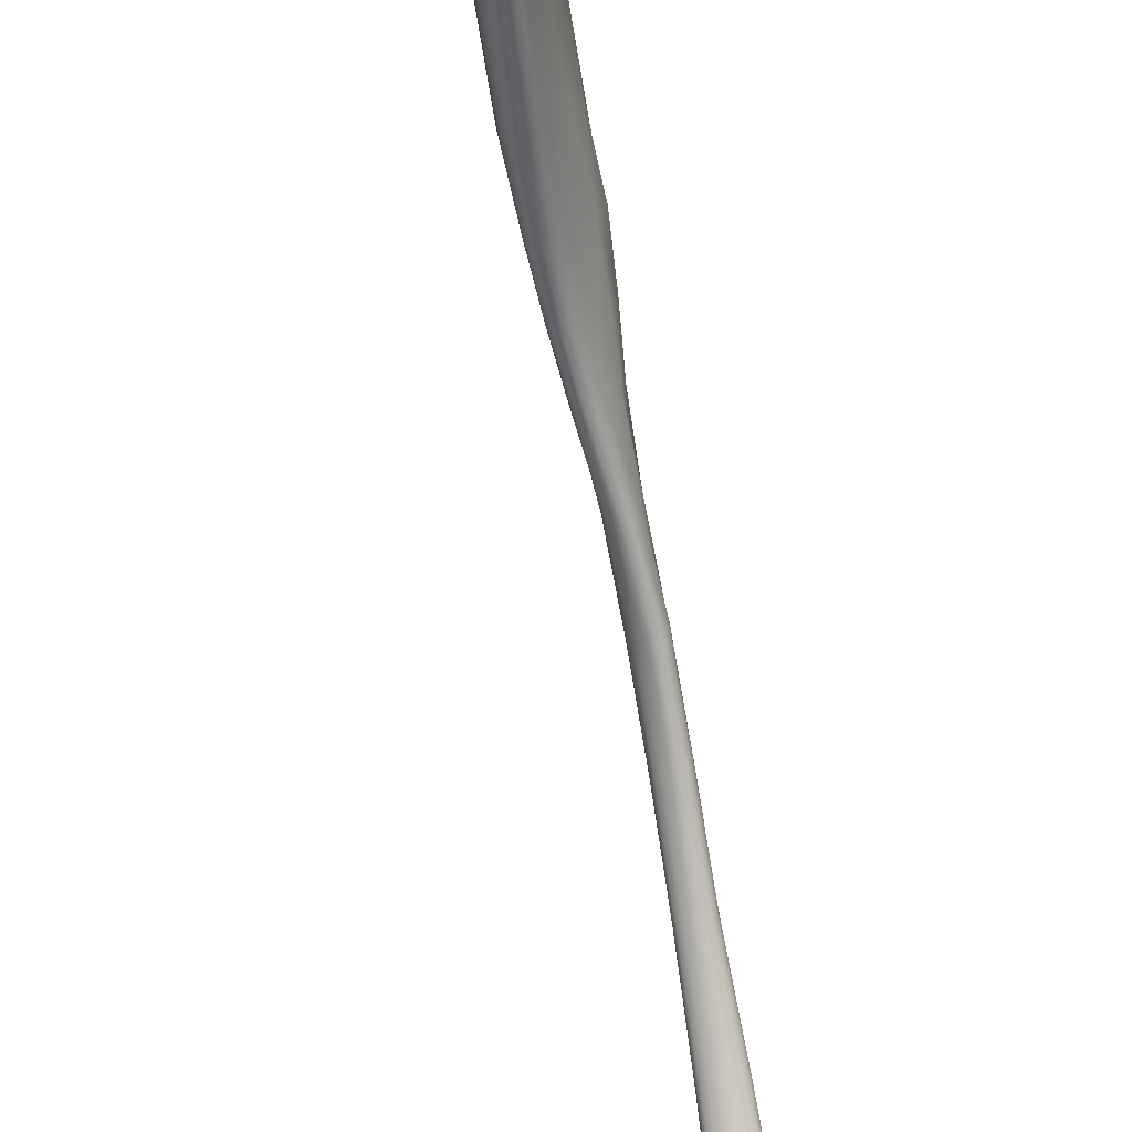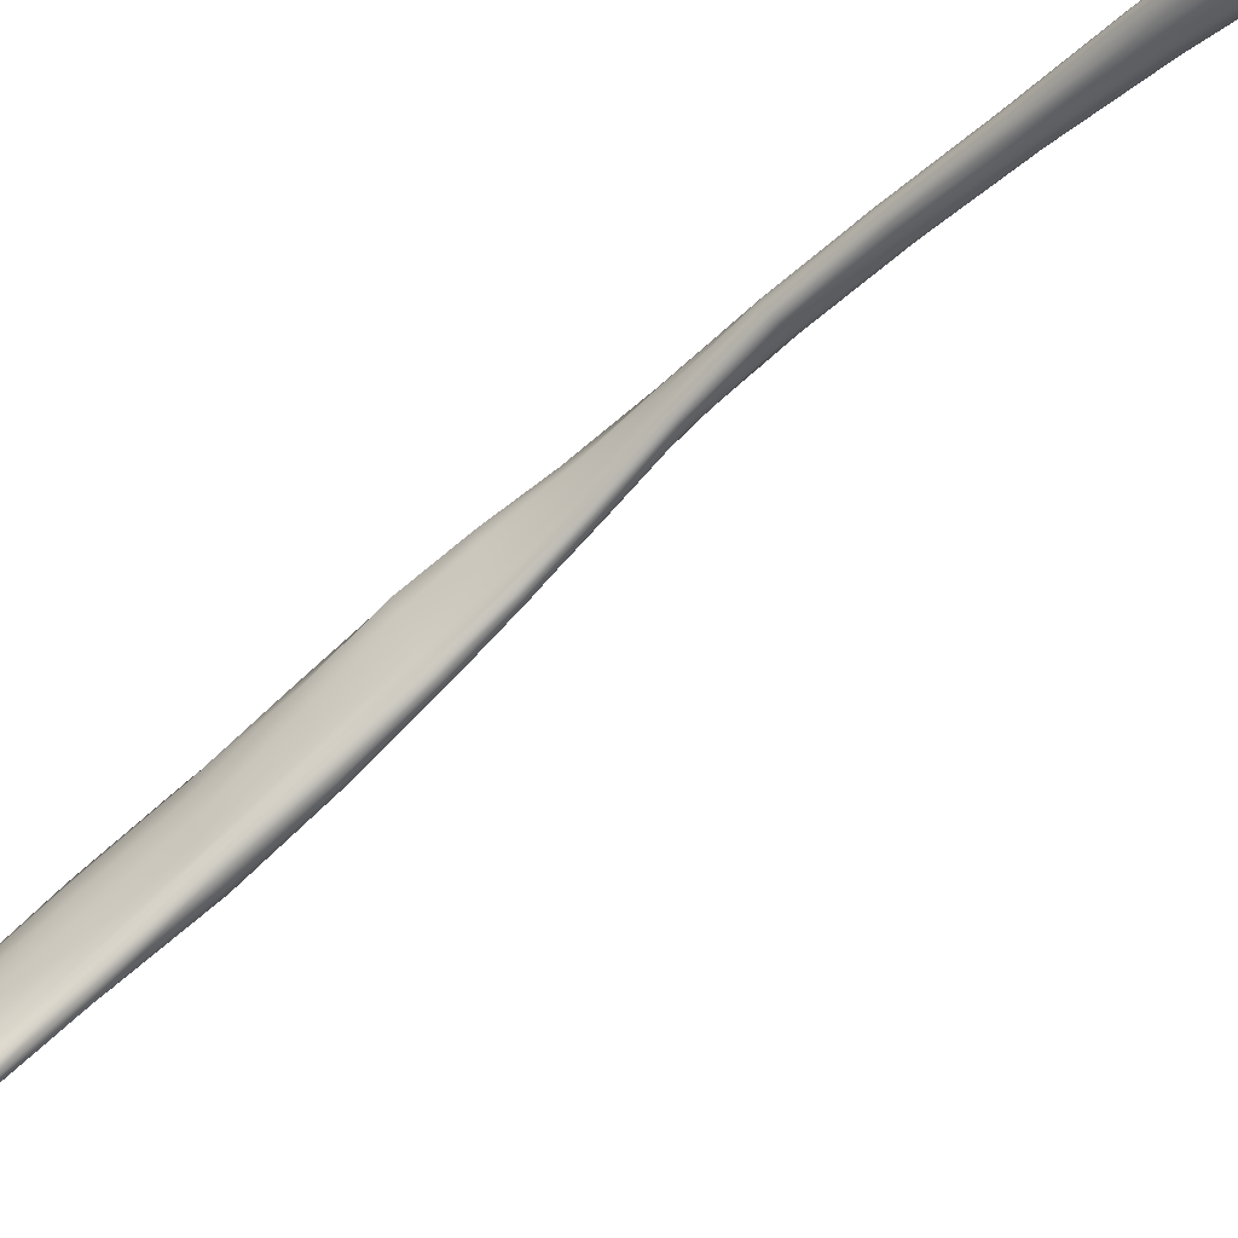
<metadata>
{"format":"obj","ext":"obj","renderer":"f3d","projection":"perspective","resolution":1024,"background":"white","views":[{"elev":-63.1,"azim":1.7,"up":"+Z"},{"elev":-72.6,"azim":124.6,"up":"+Z"}]}
</metadata>
<code>
o Semispinalis_Capitis_Muscle_Right1
v -0.2076 18.51 -0.4082
v -0.2125 18.48 -0.4141
v -0.217 18.48 -0.4208
v -0.2117 18.51 -0.4142
v -0.2047 18.55 -0.4111
v -0.2019 18.55 -0.4058
v -0.2153 18.51 -0.4186
v -0.2075 18.55 -0.4152
v -0.2209 18.48 -0.4254
v -0.1994 18.51 -0.3943
v -0.2022 18.47 -0.3973
v -0.2063 18.47 -0.4057
v -0.2024 18.51 -0.4011
v -0.1988 18.55 -0.4001
v -0.1974 18.55 -0.3948
v -0.2064 18.51 -0.3866
v -0.209 18.48 -0.3872
v -0.2039 18.48 -0.391
v -0.2015 18.51 -0.3894
v -0.1995 18.55 -0.391
v -0.2035 18.55 -0.3889
v -0.2161 18.51 -0.3881
v -0.2202 18.48 -0.3886
v -0.2149 18.48 -0.3866
v -0.2116 18.51 -0.3863
v -0.2079 18.55 -0.389
v -0.2118 18.55 -0.3908
v -0.2213 18.52 -0.3969
v -0.2266 18.48 -0.3988
v -0.2236 18.48 -0.3927
v -0.219 18.52 -0.3917
v -0.2141 18.55 -0.394
v -0.2157 18.55 -0.3983
v -0.2258 18.52 -0.41
v -0.233 18.48 -0.4151
v -0.2304 18.48 -0.4068
v -0.2241 18.52 -0.4033
v -0.2171 18.55 -0.4035
v -0.2175 18.55 -0.4088
v -0.2223 18.52 -0.42
v -0.2291 18.48 -0.4268
v -0.2321 18.48 -0.4222
v -0.2249 18.52 -0.416
v -0.2161 18.55 -0.4137
v -0.2136 18.55 -0.4169
v -0.2251 18.48 -0.4276
v -0.2189 18.51 -0.4207
v -0.2106 18.55 -0.4173
v -0.2255 18.43 -0.4369
v -0.2224 18.43 -0.432
v -0.2276 18.38 -0.4461
v -0.2301 18.38 -0.4512
v -0.2192 18.43 -0.4245
v -0.2255 18.38 -0.4379
v -0.214 18.43 -0.4147
v -0.2215 18.38 -0.4269
v -0.2098 18.43 -0.4043
v -0.2176 18.38 -0.4148
v -0.2354 18.43 -0.438
v -0.2302 18.43 -0.4392
v -0.2351 18.38 -0.4533
v -0.2408 18.38 -0.4513
v -0.2097 18.43 -0.3953
v -0.2157 18.38 -0.4033
v -0.2129 18.43 -0.3893
v -0.217 18.38 -0.3953
v -0.2409 18.43 -0.4239
v -0.2395 18.43 -0.4326
v -0.2452 18.38 -0.4447
v -0.2465 18.38 -0.4342
v -0.2189 18.43 -0.3881
v -0.2227 18.38 -0.3932
v -0.2253 18.43 -0.3904
v -0.2294 18.38 -0.3953
v -0.2331 18.43 -0.4024
v -0.2378 18.43 -0.4129
v -0.2432 18.38 -0.4209
v -0.2381 18.38 -0.4083
v -0.2294 18.43 -0.3951
v -0.234 18.38 -0.4001
v -0.2447 18.15 -0.5493
v -0.2403 18.19 -0.5307
v -0.2367 18.19 -0.527
v -0.2407 18.15 -0.5472
v -0.2477 18.11 -0.5651
v -0.2526 18.11 -0.5653
v -0.2382 18.15 -0.5402
v -0.2442 18.11 -0.561
v -0.2342 18.19 -0.5183
v -0.2334 18.19 -0.5054
v -0.2377 18.15 -0.5292
v -0.2429 18.11 -0.5532
v -0.2387 18.15 -0.5163
v -0.2435 18.11 -0.5432
v -0.2339 18.19 -0.491
v -0.2546 18.15 -0.5378
v -0.2492 18.19 -0.52
v -0.2447 18.19 -0.5281
v -0.2495 18.15 -0.5459
v -0.258 18.11 -0.5612
v -0.2632 18.11 -0.5538
v -0.2351 18.19 -0.4776
v -0.2408 18.15 -0.5037
v -0.246 18.11 -0.5324
v -0.2437 18.15 -0.4929
v -0.2497 18.12 -0.5225
v -0.2373 18.19 -0.4668
v -0.2626 18.15 -0.5127
v -0.2559 18.19 -0.4918
v -0.2533 18.19 -0.5069
v -0.2593 18.15 -0.5259
v -0.2678 18.12 -0.5442
v -0.2706 18.12 -0.5338
v -0.2404 18.19 -0.4599
v -0.2473 18.15 -0.4854
v -0.254 18.12 -0.5149
v -0.2516 18.15 -0.4822
v -0.2589 18.12 -0.5109
v -0.2444 18.19 -0.4574
v -0.2611 18.15 -0.4902
v -0.2539 18.19 -0.4665
v -0.2561 18.19 -0.4778
v -0.2631 18.15 -0.5003
v -0.2708 18.12 -0.5241
v -0.2685 18.12 -0.5163
v -0.2494 18.19 -0.4596
v -0.2567 18.15 -0.484
v -0.2641 18.12 -0.5117
v -0.1931 18.59 -0.4063
v -0.1945 18.59 -0.4106
v -0.1841 18.64 -0.4153
v -0.1837 18.64 -0.4119
v -0.1964 18.59 -0.4142
v -0.1853 18.64 -0.4185
v -0.1924 18.59 -0.3985
v -0.1921 18.59 -0.4021
v -0.1842 18.64 -0.4087
v -0.1859 18.64 -0.4064
v -0.1989 18.59 -0.4164
v -0.1873 18.64 -0.4208
v -0.2017 18.59 -0.4168
v -0.1899 18.64 -0.4219
v -0.199 18.59 -0.3957
v -0.1951 18.59 -0.3964
v -0.1893 18.64 -0.4056
v -0.1932 18.64 -0.4061
v -0.2043 18.59 -0.4149
v -0.1927 18.64 -0.4212
v -0.2064 18.59 -0.4117
v -0.1956 18.64 -0.4195
v -0.2061 18.59 -0.3988
v -0.2029 18.59 -0.3967
v -0.1968 18.64 -0.408
v -0.1994 18.64 -0.4104
v -0.2076 18.59 -0.4083
v -0.1981 18.64 -0.4175
v -0.208 18.59 -0.4048
v -0.1998 18.64 -0.4153
v -0.2076 18.59 -0.4016
v -0.2003 18.64 -0.4129
v -0.1393 18.91 -0.5462
v -0.1473 18.85 -0.5041
v -0.1471 18.85 -0.5063
v -0.1393 18.91 -0.5484
v -0.1343 18.96 -0.5847
v -0.1344 18.96 -0.5824
v -0.1413 18.91 -0.5505
v -0.1363 18.96 -0.5865
v -0.1485 18.85 -0.5086
v -0.1439 18.91 -0.542
v -0.1523 18.86 -0.5009
v -0.1491 18.86 -0.5021
v -0.1408 18.91 -0.5438
v -0.1362 18.96 -0.5799
v -0.1394 18.96 -0.5777
v -0.1517 18.85 -0.5107
v -0.1454 18.91 -0.5522
v -0.141 18.96 -0.5877
v -0.1508 18.91 -0.5533
v -0.1469 18.96 -0.5883
v -0.156 18.85 -0.5124
v -0.1536 18.92 -0.5416
v -0.1619 18.86 -0.5016
v -0.1569 18.86 -0.5007
v -0.1483 18.91 -0.5413
v -0.1439 18.96 -0.5765
v -0.1491 18.96 -0.5764
v -0.1611 18.85 -0.5133
v -0.1563 18.91 -0.5538
v -0.1528 18.96 -0.5882
v -0.1613 18.91 -0.5534
v -0.1578 18.96 -0.5875
v -0.166 18.86 -0.5133
v -0.1634 18.92 -0.5453
v -0.1703 18.86 -0.5054
v -0.1666 18.86 -0.5032
v -0.159 18.92 -0.5431
v -0.1546 18.96 -0.5778
v -0.1592 18.96 -0.5798
v -0.1697 18.86 -0.5121
v -0.1647 18.91 -0.552
v -0.1611 18.96 -0.5861
v -0.1663 18.91 -0.55
v -0.1624 18.96 -0.5842
v -0.1719 18.86 -0.5101
v -0.1721 18.86 -0.5078
v -0.1659 18.92 -0.5477
v -0.1618 18.96 -0.5821
v -0.2292 18.33 -0.453
v -0.2312 18.28 -0.4712
v -0.2356 18.28 -0.48
v -0.2324 18.33 -0.4615
v -0.2358 18.33 -0.4666
v -0.2401 18.28 -0.4848
v -0.2324 18.23 -0.4941
v -0.236 18.23 -0.5033
v -0.2402 18.23 -0.5077
v -0.2282 18.23 -0.4669
v -0.2297 18.23 -0.4811
v -0.2267 18.28 -0.4589
v -0.2234 18.28 -0.4456
v -0.221 18.33 -0.4284
v -0.2248 18.33 -0.4412
v -0.2446 18.28 -0.4848
v -0.2407 18.33 -0.4678
v -0.2452 18.33 -0.4644
v -0.2478 18.28 -0.4797
v -0.2445 18.23 -0.5063
v -0.2481 18.23 -0.4994
v -0.2303 18.23 -0.444
v -0.2285 18.23 -0.454
v -0.2226 18.28 -0.4334
v -0.2242 18.28 -0.4242
v -0.2203 18.33 -0.4074
v -0.2192 18.33 -0.4163
v -0.2484 18.28 -0.4688
v -0.2475 18.33 -0.4558
v -0.2471 18.33 -0.4436
v -0.2469 18.28 -0.4551
v -0.25 18.23 -0.4869
v -0.2503 18.23 -0.4719
v -0.2376 18.23 -0.4364
v -0.2335 18.23 -0.4381
v -0.228 18.28 -0.4196
v -0.2326 18.28 -0.4191
v -0.2309 18.33 -0.4052
v -0.225 18.33 -0.4041
v -0.244 18.28 -0.4414
v -0.2437 18.33 -0.4297
v -0.2391 18.33 -0.4173
v -0.2404 18.28 -0.4297
v -0.2489 18.23 -0.4578
v -0.2461 18.23 -0.4462
v -0.2421 18.23 -0.4391
v -0.2367 18.28 -0.4224
v -0.2352 18.33 -0.4093
v -0.2524 18.07 -0.5819
v -0.2636 18.04 -0.6024
v -0.2691 18.04 -0.6008
v -0.2572 18.08 -0.5824
v -0.263 18.08 -0.5801
v -0.2754 18.04 -0.5974
v -0.2786 18.01 -0.6219
v -0.2954 17.97 -0.641
v -0.2987 17.97 -0.6452
v -0.2833 18.01 -0.6222
v -0.2888 18.01 -0.6209
v -0.3028 17.97 -0.6474
v -0.2741 18.01 -0.617
v -0.2931 17.97 -0.6324
v -0.2935 17.97 -0.6367
v -0.2753 18.01 -0.6201
v -0.2598 18.04 -0.6013
v -0.2583 18.04 -0.598
v -0.2491 18.07 -0.5719
v -0.2496 18.07 -0.5781
v -0.2814 18.04 -0.5928
v -0.2689 18.08 -0.5754
v -0.2742 18.08 -0.5691
v -0.2865 18.05 -0.5876
v -0.3072 17.97 -0.6462
v -0.2942 18.01 -0.6177
v -0.2988 18.01 -0.6133
v -0.3112 17.97 -0.6427
v -0.2787 18.01 -0.6083
v -0.2969 17.97 -0.6255
v -0.2943 17.97 -0.6287
v -0.2754 18.01 -0.6129
v -0.2599 18.04 -0.5928
v -0.2638 18.04 -0.5866
v -0.2552 18.08 -0.5559
v -0.2512 18.08 -0.5641
v -0.29 18.05 -0.5822
v -0.2783 18.08 -0.5619
v -0.2804 18.08 -0.5547
v -0.2914 18.05 -0.5773
v -0.3141 17.97 -0.6379
v -0.302 18.01 -0.6086
v -0.3034 18.01 -0.604
v -0.3157 17.97 -0.6326
v -0.2894 18.01 -0.5995
v -0.3052 17.97 -0.6212
v -0.3007 17.97 -0.6228
v -0.2836 18.01 -0.6035
v -0.2693 18.04 -0.5801
v -0.2756 18.05 -0.5746
v -0.2662 18.08 -0.5434
v -0.2604 18.08 -0.5485
v -0.2904 18.05 -0.5733
v -0.2798 18.08 -0.5482
v -0.2769 18.08 -0.5436
v -0.2871 18.05 -0.5711
v -0.3156 17.97 -0.6277
v -0.3026 18.01 -0.6001
v -0.2998 18.01 -0.5977
v -0.3137 17.97 -0.6239
v -0.3099 17.97 -0.6217
v -0.295 18.01 -0.5976
v -0.2819 18.05 -0.5716
v -0.272 18.08 -0.5419
v -0.1771 18.69 -0.4308
v -0.1692 18.74 -0.4502
v -0.1682 18.74 -0.4474
v -0.1761 18.69 -0.4279
v -0.1762 18.69 -0.4247
v -0.1683 18.74 -0.4443
v -0.1588 18.8 -0.4757
v -0.1576 18.8 -0.4731
v -0.1578 18.8 -0.4705
v -0.1696 18.74 -0.4414
v -0.1773 18.69 -0.4217
v -0.1795 18.69 -0.4196
v -0.1721 18.74 -0.4392
v -0.1595 18.8 -0.4681
v -0.1624 18.8 -0.4664
v -0.1647 18.8 -0.4795
v -0.1612 18.8 -0.4779
v -0.1713 18.74 -0.4524
v -0.1742 18.74 -0.4537
v -0.1817 18.69 -0.4343
v -0.179 18.69 -0.4331
v -0.1754 18.75 -0.4383
v -0.1829 18.69 -0.4189
v -0.1865 18.69 -0.4194
v -0.1789 18.75 -0.4386
v -0.1663 18.8 -0.466
v -0.1705 18.8 -0.4666
v -0.1734 18.8 -0.4796
v -0.1691 18.8 -0.4801
v -0.1779 18.74 -0.4538
v -0.1815 18.74 -0.4528
v -0.1881 18.69 -0.4329
v -0.1849 18.69 -0.4341
v -0.182 18.75 -0.4401
v -0.1897 18.69 -0.4212
v -0.1919 18.69 -0.4237
v -0.1843 18.75 -0.4424
v -0.1743 18.8 -0.4682
v -0.1772 18.8 -0.4704
v -0.1785 18.8 -0.4757
v -0.1767 18.8 -0.478
v -0.1841 18.75 -0.4508
v -0.1856 18.75 -0.4481
v -0.1925 18.69 -0.4289
v -0.1907 18.69 -0.4311
v -0.1856 18.75 -0.4452
v -0.1929 18.69 -0.4263
v -0.1787 18.8 -0.473
v -0.1329 18.98 -0.6018
v -0.1302 19 -0.6118
v -0.1303 19 -0.6106
v -0.1319 18.98 -0.6004
v -0.1333 18.98 -0.5988
v -0.1328 19 -0.6095
v -0.126 19.1 -0.6562
v -0.1264 19.13 -0.6556
v -0.1242 19.13 -0.6522
v -0.1242 19.1 -0.6535
v -0.1251 19.07 -0.6483
v -0.1262 19.07 -0.6503
v -0.1247 19.09 -0.6508
v -0.1264 19.06 -0.6464
v -0.1237 19.12 -0.6488
v -0.1376 19.01 -0.6088
v -0.1366 18.99 -0.5971
v -0.1412 18.99 -0.5959
v -0.1436 19.01 -0.6085
v -0.1257 19.11 -0.6462
v -0.1275 19.09 -0.6489
v -0.1302 19.06 -0.645
v -0.1322 19.09 -0.6477
v -0.1358 19.06 -0.6442
v -0.1294 19.11 -0.6447
v -0.1345 19.1 -0.6598
v -0.1338 19.14 -0.6597
v -0.1298 19.14 -0.6582
v -0.1296 19.1 -0.6584
v -0.1298 19.07 -0.6521
v -0.1353 19.07 -0.6534
v -0.1421 18.98 -0.6033
v -0.138 19 -0.6136
v -0.1331 19 -0.6128
v -0.1366 18.98 -0.6027
v -0.1499 19.01 -0.609
v -0.1466 18.99 -0.5954
v -0.1519 18.99 -0.5958
v -0.1556 19.01 -0.6099
v -0.1344 19.11 -0.6444
v -0.1382 19.09 -0.6473
v -0.1424 19.07 -0.6439
v -0.1443 19.09 -0.6475
v -0.1489 19.07 -0.6442
v -0.1398 19.11 -0.645
v -0.1457 19.1 -0.6592
v -0.142 19.14 -0.6592
v -0.138 19.14 -0.6601
v -0.1402 19.1 -0.66
v -0.142 19.07 -0.6537
v -0.1485 19.07 -0.6531
v -0.154 18.98 -0.6034
v -0.151 19 -0.6146
v -0.1444 19 -0.6142
v -0.1483 18.98 -0.6035
v -0.1597 19.01 -0.6112
v -0.1567 18.99 -0.5972
v -0.1601 18.99 -0.5989
v -0.162 19.01 -0.6125
v -0.1445 19.11 -0.6464
v -0.1493 19.09 -0.6485
v -0.1539 19.07 -0.6449
v -0.1527 19.09 -0.6502
v -0.1572 19.07 -0.6462
v -0.1478 19.12 -0.6487
v -0.1529 19.1 -0.6551
v -0.1479 19.13 -0.6547
v -0.1455 19.14 -0.6573
v -0.15 19.1 -0.6574
v -0.1537 19.07 -0.6517
v -0.157 19.07 -0.6499
v -0.1609 18.99 -0.6019
v -0.1604 19.01 -0.6144
v -0.1565 19.01 -0.6147
v -0.1584 18.99 -0.6029
v -0.1622 19.01 -0.6137
v -0.1615 18.99 -0.6005
v -0.1488 19.13 -0.6516
v -0.1539 19.1 -0.6525
v -0.1582 19.07 -0.6479
v -0.1298 19.03 -0.629
v -0.1275 19.03 -0.6303
v -0.1278 19.03 -0.6317
v -0.1406 19.04 -0.6279
v -0.1345 19.03 -0.6282
v -0.1309 19.03 -0.6331
v -0.1361 19.03 -0.6341
v -0.1536 19.04 -0.6288
v -0.1474 19.04 -0.6281
v -0.1428 19.03 -0.6346
v -0.1497 19.03 -0.6347
v -0.1606 19.04 -0.631
v -0.1581 19.04 -0.6298
v -0.1554 19.04 -0.6342
v -0.1593 19.04 -0.6334
v -0.161 19.04 -0.6322
f 1 2 3 4
f 5 6 1 4
f 7 8 5 4
f 3 9 7 4
f 10 11 12 13
f 14 15 10 13
f 1 6 14 13
f 12 2 1 13
f 16 17 18 19
f 20 21 16 19
f 10 15 20 19
f 18 11 10 19
f 22 23 24 25
f 26 27 22 25
f 16 21 26 25
f 24 17 16 25
f 28 29 30 31
f 32 33 28 31
f 22 27 32 31
f 30 23 22 31
f 34 35 36 37
f 38 39 34 37
f 28 33 38 37
f 36 29 28 37
f 40 41 42 43
f 44 45 40 43
f 34 39 44 43
f 42 35 34 43
f 7 9 46 47
f 48 8 7 47
f 40 45 48 47
f 46 41 40 47
f 49 9 3 50
f 51 52 49 50
f 53 54 51 50
f 3 2 53 50
f 53 2 12 55
f 56 54 53 55
f 57 58 56 55
f 12 11 57 55
f 59 41 46 60
f 61 62 59 60
f 49 52 61 60
f 46 9 49 60
f 57 11 18 63
f 64 58 57 63
f 65 66 64 63
f 18 17 65 63
f 67 35 42 68
f 69 70 67 68
f 59 62 69 68
f 42 41 59 68
f 65 17 24 71
f 72 66 65 71
f 73 74 72 71
f 24 23 73 71
f 75 29 36 76
f 77 78 75 76
f 67 70 77 76
f 36 35 67 76
f 73 23 30 79
f 80 74 73 79
f 75 78 80 79
f 30 29 75 79
f 81 82 83 84
f 85 86 81 84
f 87 88 85 84
f 83 89 87 84
f 87 89 90 91
f 92 88 87 91
f 93 94 92 91
f 90 95 93 91
f 96 97 98 99
f 100 101 96 99
f 81 86 100 99
f 98 82 81 99
f 93 95 102 103
f 104 94 93 103
f 105 106 104 103
f 102 107 105 103
f 108 109 110 111
f 112 113 108 111
f 96 101 112 111
f 110 97 96 111
f 105 107 114 115
f 116 106 105 115
f 117 118 116 115
f 114 119 117 115
f 120 121 122 123
f 124 125 120 123
f 108 113 124 123
f 122 109 108 123
f 117 119 126 127
f 128 118 117 127
f 120 125 128 127
f 126 121 120 127
f 129 6 5 130
f 131 132 129 130
f 133 134 131 130
f 5 8 133 130
f 135 15 14 136
f 137 138 135 136
f 129 132 137 136
f 14 6 129 136
f 133 8 48 139
f 140 134 133 139
f 141 142 140 139
f 48 45 141 139
f 143 21 20 144
f 145 146 143 144
f 135 138 145 144
f 20 15 135 144
f 141 45 44 147
f 148 142 141 147
f 149 150 148 147
f 44 39 149 147
f 151 27 26 152
f 153 154 151 152
f 143 146 153 152
f 26 21 143 152
f 149 39 38 155
f 156 150 149 155
f 157 158 156 155
f 38 33 157 155
f 157 33 32 159
f 160 158 157 159
f 151 154 160 159
f 32 27 151 159
f 161 162 163 164
f 165 166 161 164
f 167 168 165 164
f 163 169 167 164
f 170 171 172 173
f 174 175 170 173
f 161 166 174 173
f 172 162 161 173
f 167 169 176 177
f 178 168 167 177
f 179 180 178 177
f 176 181 179 177
f 182 183 184 185
f 186 187 182 185
f 170 175 186 185
f 184 171 170 185
f 179 181 188 189
f 190 180 179 189
f 191 192 190 189
f 188 193 191 189
f 194 195 196 197
f 198 199 194 197
f 182 187 198 197
f 196 183 182 197
f 191 193 200 201
f 202 192 191 201
f 203 204 202 201
f 200 205 203 201
f 203 205 206 207
f 208 204 203 207
f 194 199 208 207
f 206 195 194 207
f 209 210 211 212
f 51 54 209 212
f 213 52 51 212
f 211 214 213 212
f 215 89 83 216
f 211 210 215 216
f 217 214 211 216
f 83 82 217 216
f 218 95 90 219
f 220 221 218 219
f 215 210 220 219
f 90 89 215 219
f 222 221 220 223
f 56 58 222 223
f 209 54 56 223
f 220 210 209 223
f 213 214 224 225
f 61 52 213 225
f 226 62 61 225
f 224 227 226 225
f 217 82 98 228
f 224 214 217 228
f 229 227 224 228
f 98 97 229 228
f 230 107 102 231
f 232 233 230 231
f 218 221 232 231
f 102 95 218 231
f 234 233 232 235
f 64 66 234 235
f 222 58 64 235
f 232 221 222 235
f 226 227 236 237
f 69 62 226 237
f 238 70 69 237
f 236 239 238 237
f 229 97 110 240
f 236 227 229 240
f 241 239 236 240
f 110 109 241 240
f 242 119 114 243
f 244 245 242 243
f 230 233 244 243
f 114 107 230 243
f 246 245 244 247
f 72 74 246 247
f 234 66 72 247
f 244 233 234 247
f 238 239 248 249
f 77 70 238 249
f 250 78 77 249
f 248 251 250 249
f 241 109 122 252
f 248 239 241 252
f 253 251 248 252
f 122 121 253 252
f 253 121 126 254
f 255 251 253 254
f 242 245 255 254
f 126 119 242 254
f 250 251 255 256
f 80 78 250 256
f 246 74 80 256
f 255 245 246 256
f 257 258 259 260
f 85 88 257 260
f 261 86 85 260
f 259 262 261 260
f 263 264 265 266
f 259 258 263 266
f 267 262 259 266
f 265 268 267 266
f 269 270 271 272
f 273 274 269 272
f 263 258 273 272
f 271 264 263 272
f 275 274 273 276
f 92 94 275 276
f 257 88 92 276
f 273 258 257 276
f 261 262 277 278
f 100 86 261 278
f 279 101 100 278
f 277 280 279 278
f 267 268 281 282
f 277 262 267 282
f 283 280 277 282
f 281 284 283 282
f 285 286 287 288
f 289 290 285 288
f 269 274 289 288
f 287 270 269 288
f 291 290 289 292
f 104 106 291 292
f 275 94 104 292
f 289 274 275 292
f 279 280 293 294
f 112 101 279 294
f 295 113 112 294
f 293 296 295 294
f 283 284 297 298
f 293 280 283 298
f 299 296 293 298
f 297 300 299 298
f 301 302 303 304
f 305 306 301 304
f 285 290 305 304
f 303 286 285 304
f 307 306 305 308
f 116 118 307 308
f 291 106 116 308
f 305 290 291 308
f 295 296 309 310
f 124 113 295 310
f 311 125 124 310
f 309 312 311 310
f 299 300 313 314
f 309 296 299 314
f 315 312 309 314
f 313 316 315 314
f 315 316 317 318
f 319 312 315 318
f 301 306 319 318
f 317 302 301 318
f 311 312 319 320
f 128 125 311 320
f 307 118 128 320
f 319 306 307 320
f 321 322 323 324
f 131 134 321 324
f 325 132 131 324
f 323 326 325 324
f 327 169 163 328
f 323 322 327 328
f 329 326 323 328
f 163 162 329 328
f 325 326 330 331
f 137 132 325 331
f 332 138 137 331
f 330 333 332 331
f 329 162 172 334
f 330 326 329 334
f 335 333 330 334
f 172 171 335 334
f 336 181 176 337
f 338 339 336 337
f 327 322 338 337
f 176 169 327 337
f 340 339 338 341
f 140 142 340 341
f 321 134 140 341
f 338 322 321 341
f 332 333 342 343
f 145 138 332 343
f 344 146 145 343
f 342 345 344 343
f 335 171 184 346
f 342 333 335 346
f 347 345 342 346
f 184 183 347 346
f 348 193 188 349
f 350 351 348 349
f 336 339 350 349
f 188 181 336 349
f 352 351 350 353
f 148 150 352 353
f 340 142 148 353
f 350 339 340 353
f 344 345 354 355
f 153 146 344 355
f 356 154 153 355
f 354 357 356 355
f 347 183 196 358
f 354 345 347 358
f 359 357 354 358
f 196 195 359 358
f 360 205 200 361
f 362 363 360 361
f 348 351 362 361
f 200 193 348 361
f 364 363 362 365
f 156 158 364 365
f 352 150 156 365
f 362 351 352 365
f 356 357 366 367
f 160 154 356 367
f 364 158 160 367
f 366 363 364 367
f 359 195 206 368
f 366 357 359 368
f 360 363 366 368
f 206 205 360 368
f 369 370 371 372
f 165 168 369 372
f 373 166 165 372
f 371 374 373 372
f 375 376 377 378
f 379 380 375 378
f 381 382 379 378
f 377 383 381 378
f 373 374 384 385
f 174 166 373 385
f 386 175 174 385
f 384 387 386 385
f 381 383 388 389
f 390 382 381 389
f 391 392 390 389
f 388 393 391 389
f 394 395 396 397
f 398 399 394 397
f 375 380 398 397
f 396 376 375 397
f 400 401 402 403
f 178 180 400 403
f 369 168 178 403
f 402 370 369 403
f 386 387 404 405
f 186 175 386 405
f 406 187 186 405
f 404 407 406 405
f 391 393 408 409
f 410 392 391 409
f 411 412 410 409
f 408 413 411 409
f 414 415 416 417
f 418 419 414 417
f 394 399 418 417
f 416 395 394 417
f 420 421 422 423
f 190 192 420 423
f 400 180 190 423
f 422 401 400 423
f 406 407 424 425
f 198 187 406 425
f 426 199 198 425
f 424 427 426 425
f 411 413 428 429
f 430 412 411 429
f 431 432 430 429
f 428 433 431 429
f 434 435 436 437
f 438 439 434 437
f 414 419 438 437
f 436 415 414 437
f 440 441 442 443
f 202 204 440 443
f 420 192 202 443
f 442 421 420 443
f 426 427 444 445
f 208 199 426 445
f 440 204 208 445
f 444 441 440 445
f 431 433 446 447
f 448 432 431 447
f 434 439 448 447
f 446 435 434 447
f 449 374 371 450
f 379 382 449 450
f 451 380 379 450
f 371 370 451 450
f 452 387 384 453
f 390 392 452 453
f 449 382 390 453
f 384 374 449 453
f 451 370 402 454
f 398 380 451 454
f 455 399 398 454
f 402 401 455 454
f 456 407 404 457
f 410 412 456 457
f 452 392 410 457
f 404 387 452 457
f 455 401 422 458
f 418 399 455 458
f 459 419 418 458
f 422 421 459 458
f 460 427 424 461
f 430 432 460 461
f 456 412 430 461
f 424 407 456 461
f 459 421 442 462
f 438 419 459 462
f 463 439 438 462
f 442 441 463 462
f 463 441 444 464
f 448 439 463 464
f 460 432 448 464
f 444 427 460 464

</code>
